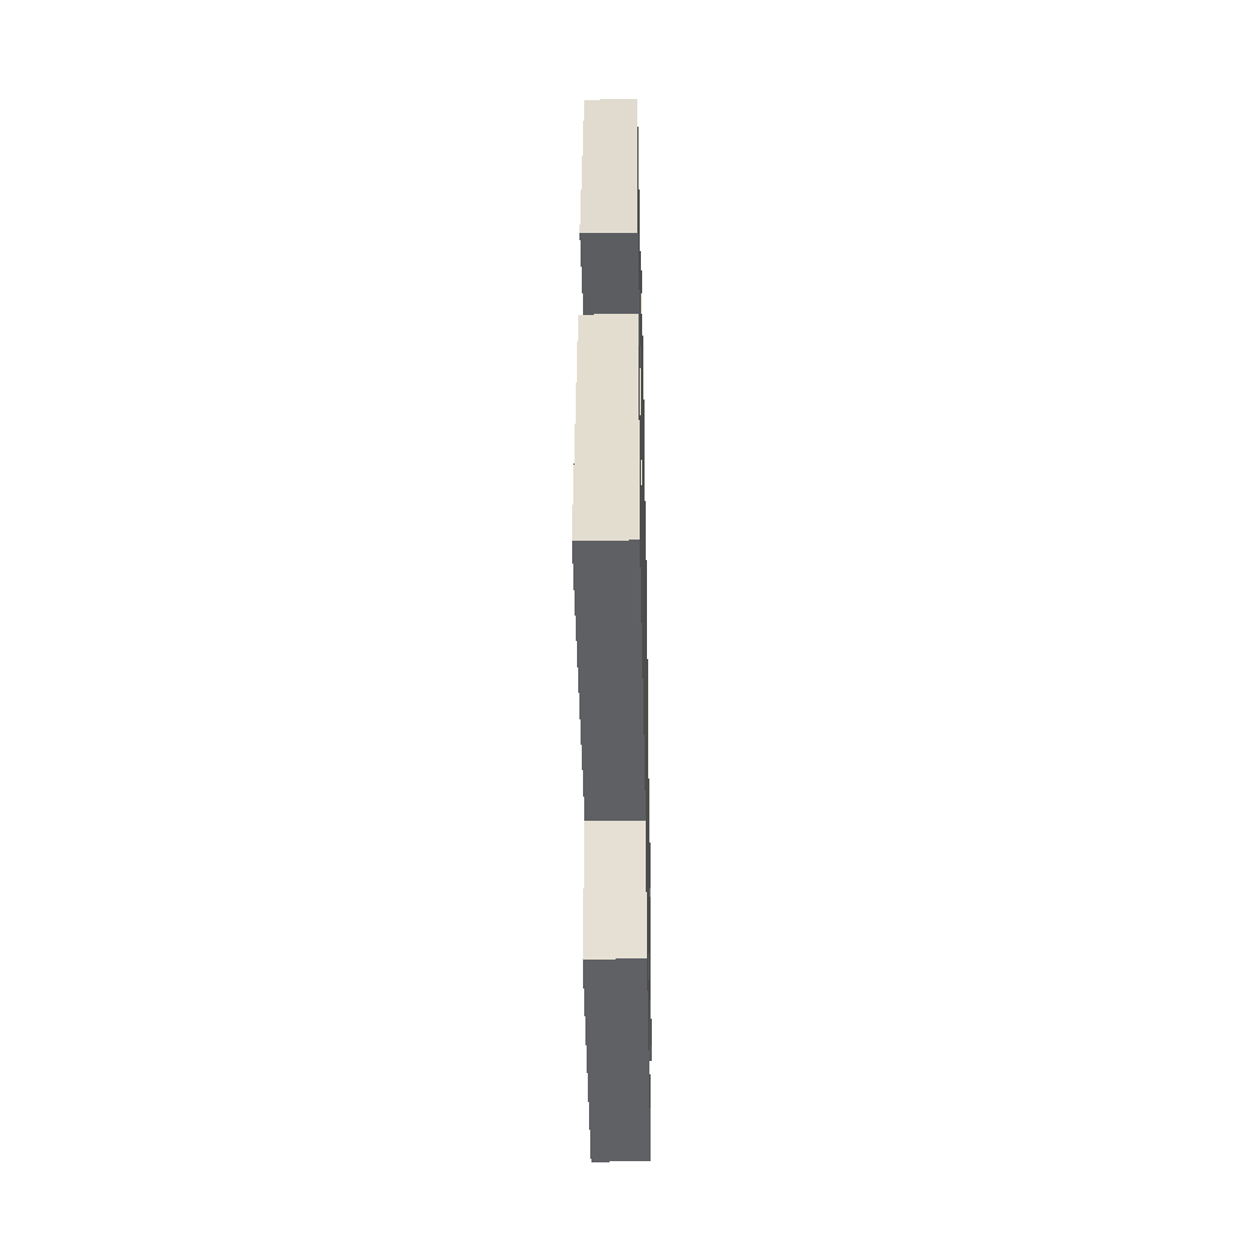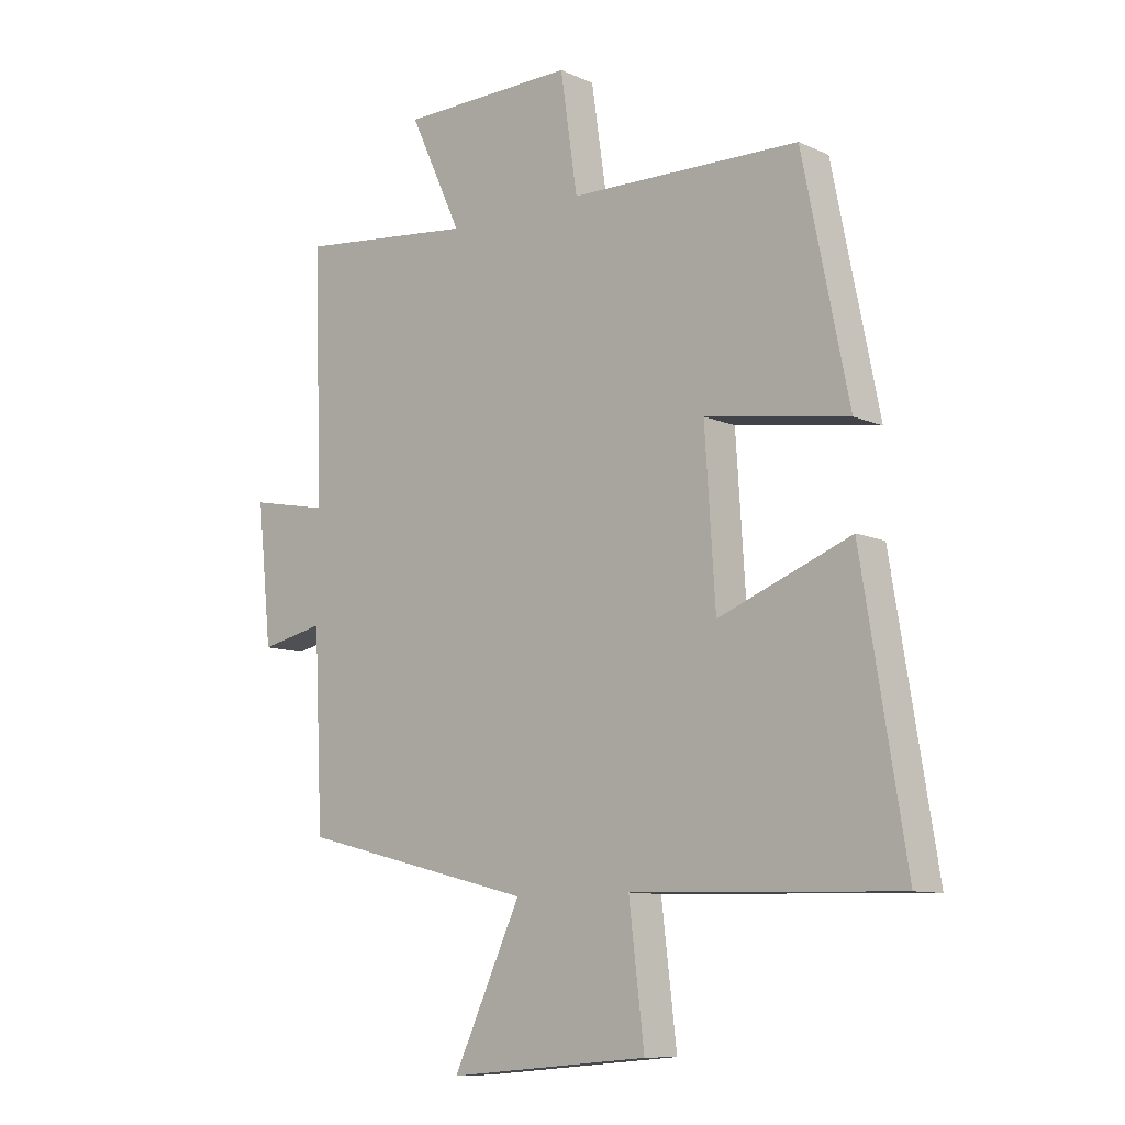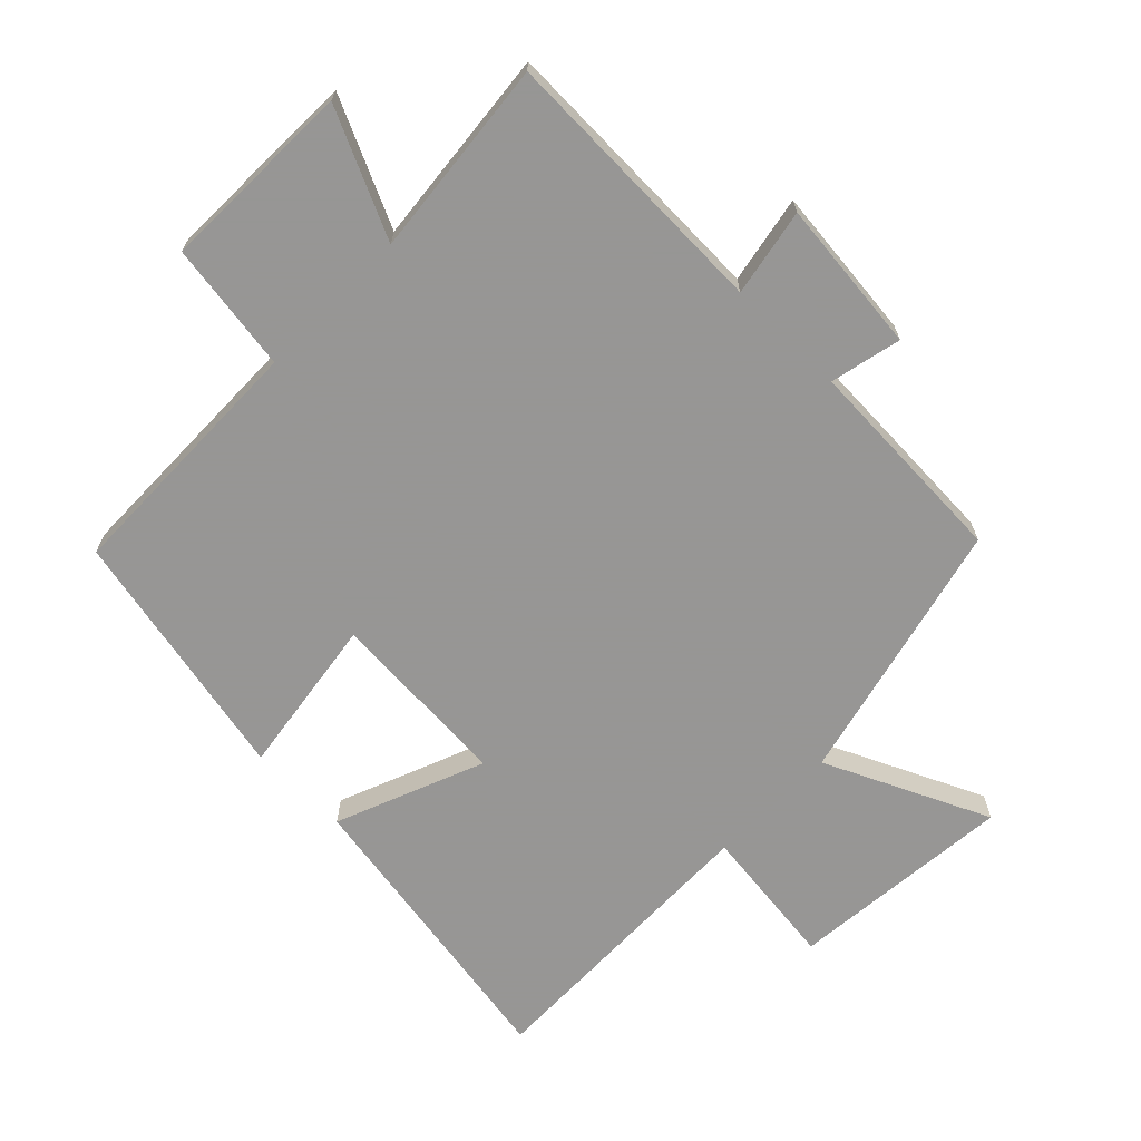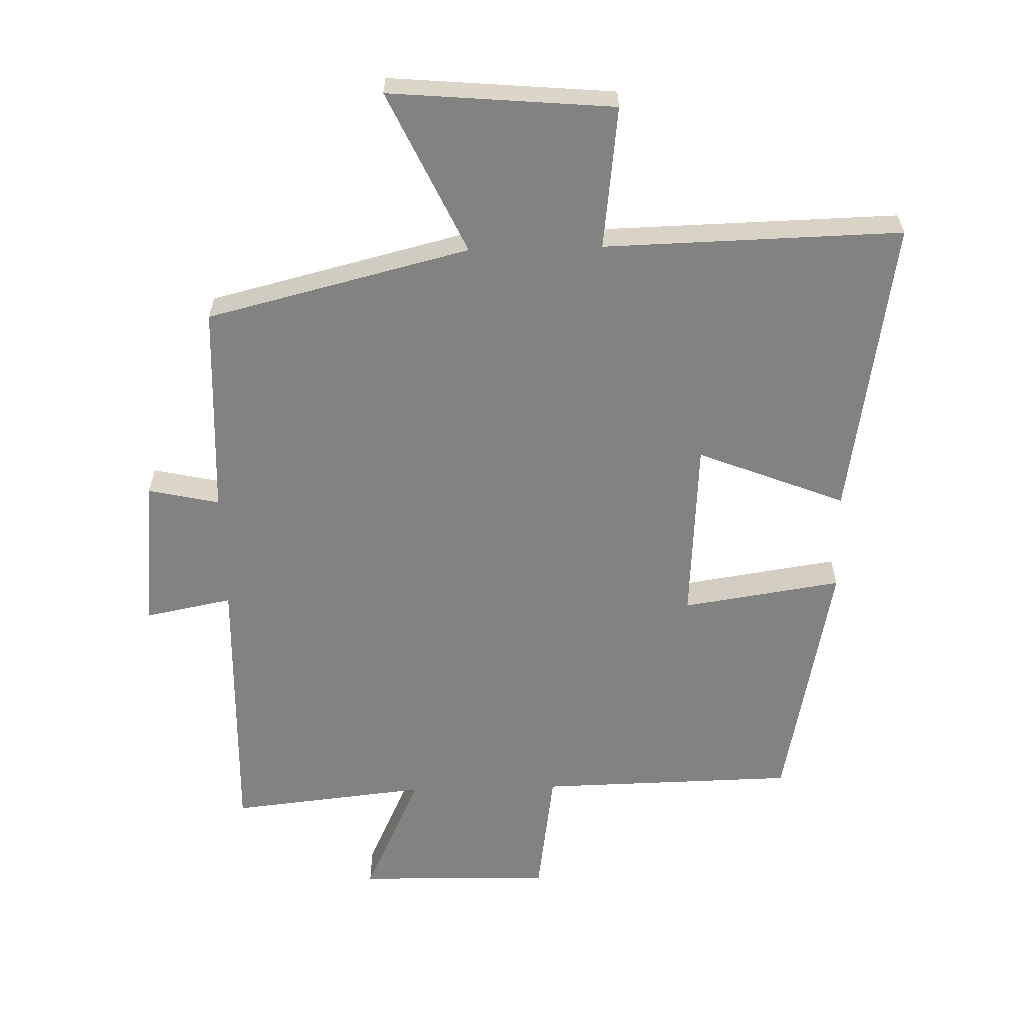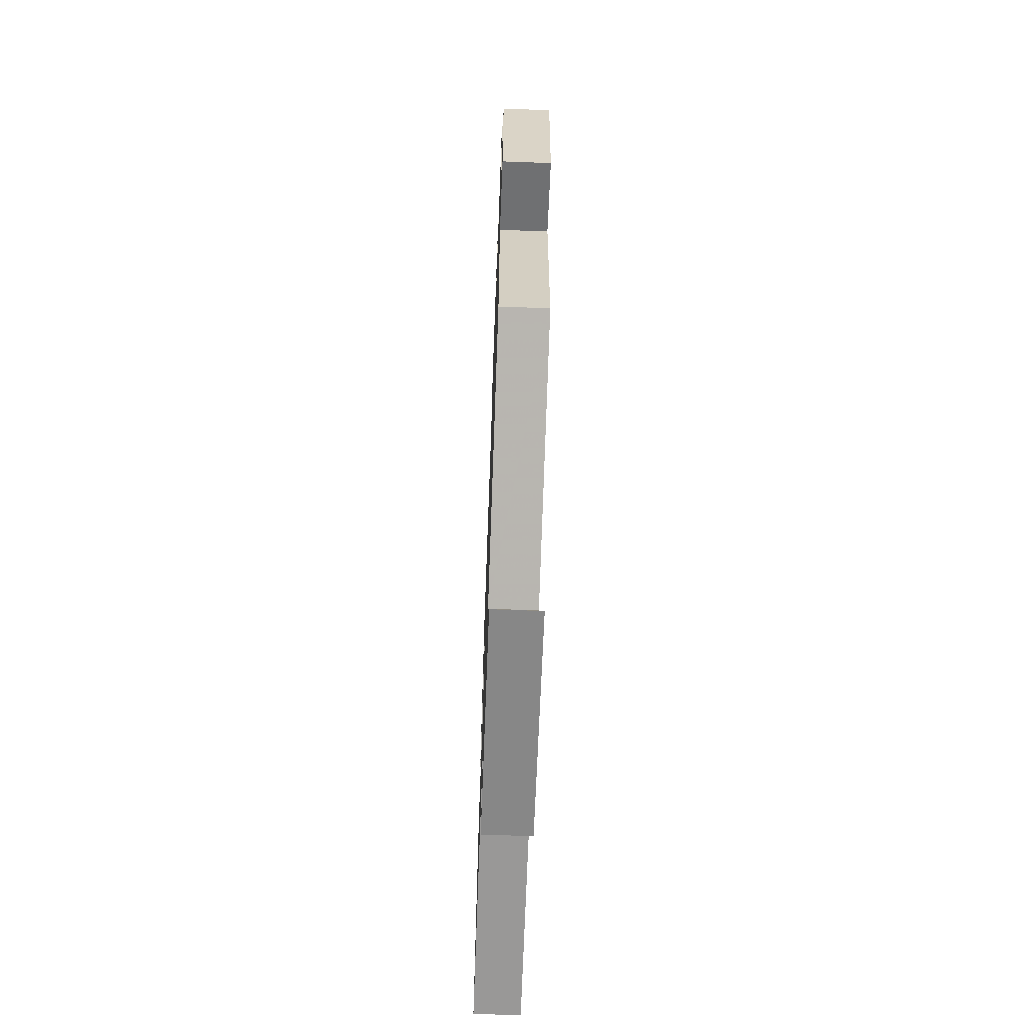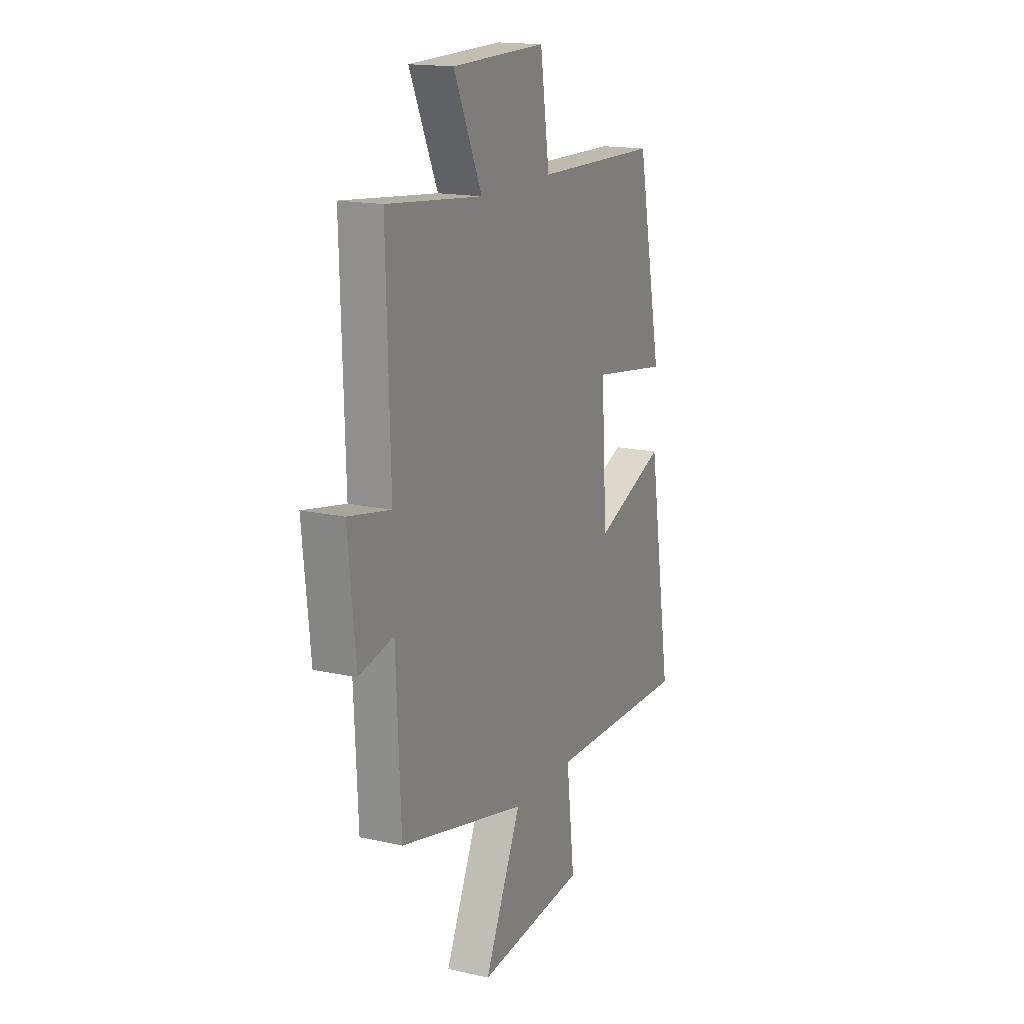
<metadata>
{"format":"obj","ext":"obj","renderer":"f3d","projection":"perspective","resolution":1024,"background":"white","views":[{"elev":-44.7,"azim":-88.8,"up":"+Z"},{"elev":-9.8,"azim":-139.0,"up":"+Z"},{"elev":-67.8,"azim":45.4,"up":"+Y"},{"elev":-60.9,"azim":-178.5,"up":"+Y"},{"elev":-67.3,"azim":87.9,"up":"+Z"},{"elev":16.5,"azim":114.6,"up":"+Z"}]}
</metadata>
<code>
v -0.421 0.07 0.492
v -0.028 0.07 0.5
v 0.001 0.07 0.698
v 0.299 0.07 0.692
v 0.21 0.07 0.5
v 0.512 0.07 0.532
v 0.5 0.07 0.109
v 0.633 0.07 0.135
v 0.609 0.07 -0.099
v 0.5 0.07 -0.075
v 0.485 0.07 -0.4
v 0.082 0.07 -0.5
v 0.198 0.07 -0.749
v -0.146 0.07 -0.719
v -0.12 0.07 -0.5
v -0.575 0.07 -0.511
v -0.5 0.07 -0.052
v -0.274 0.07 -0.141
v -0.256 0.07 0.139
v -0.5 0.07 0.102
v -0.421 0 0.492
v -0.028 0 0.5
v 0.001 0 0.698
v 0.299 0 0.692
v 0.21 0 0.5
v 0.512 0 0.532
v 0.5 0 0.109
v 0.633 0 0.135
v 0.609 0 -0.099
v 0.5 0 -0.075
v 0.485 0 -0.4
v 0.082 0 -0.5
v 0.198 0 -0.749
v -0.146 0 -0.719
v -0.12 0 -0.5
v -0.575 0 -0.511
v -0.5 0 -0.052
v -0.274 0 -0.141
v -0.256 0 0.139
v -0.5 0 0.102
f 19 20 1 2
f 18 19 2
f 15 16 17 18
f 15 18 2
f 12 13 14 15
f 15 2 3
f 12 15 3
f 11 12 3
f 10 11 3
f 7 8 9 10
f 7 10 3
f 5 6 7
f 5 7 3
f 3 4 5
f 22 21 40 39
f 22 39 38
f 38 37 36 35
f 22 38 35
f 35 34 33 32
f 23 22 35
f 23 35 32
f 23 32 31
f 23 31 30
f 30 29 28 27
f 23 30 27
f 27 26 25
f 23 27 25
f 25 24 23
f 1 21 22 2
f 2 22 23 3
f 3 23 24 4
f 4 24 25 5
f 5 25 26 6
f 6 26 27 7
f 7 27 28 8
f 8 28 29 9
f 9 29 30 10
f 10 30 31 11
f 11 31 32 12
f 12 32 33 13
f 13 33 34 14
f 14 34 35 15
f 15 35 36 16
f 16 36 37 17
f 17 37 38 18
f 18 38 39 19
f 19 39 40 20
f 20 40 21 1

</code>
